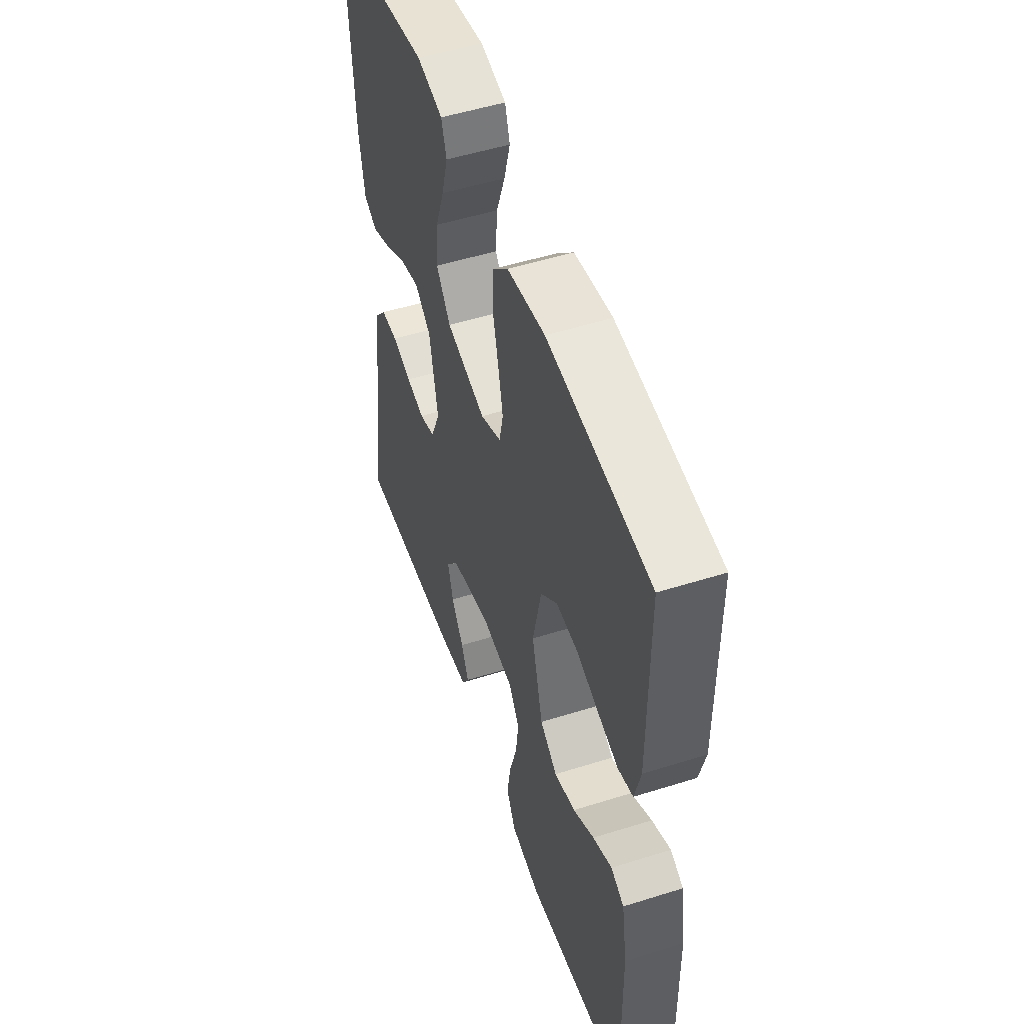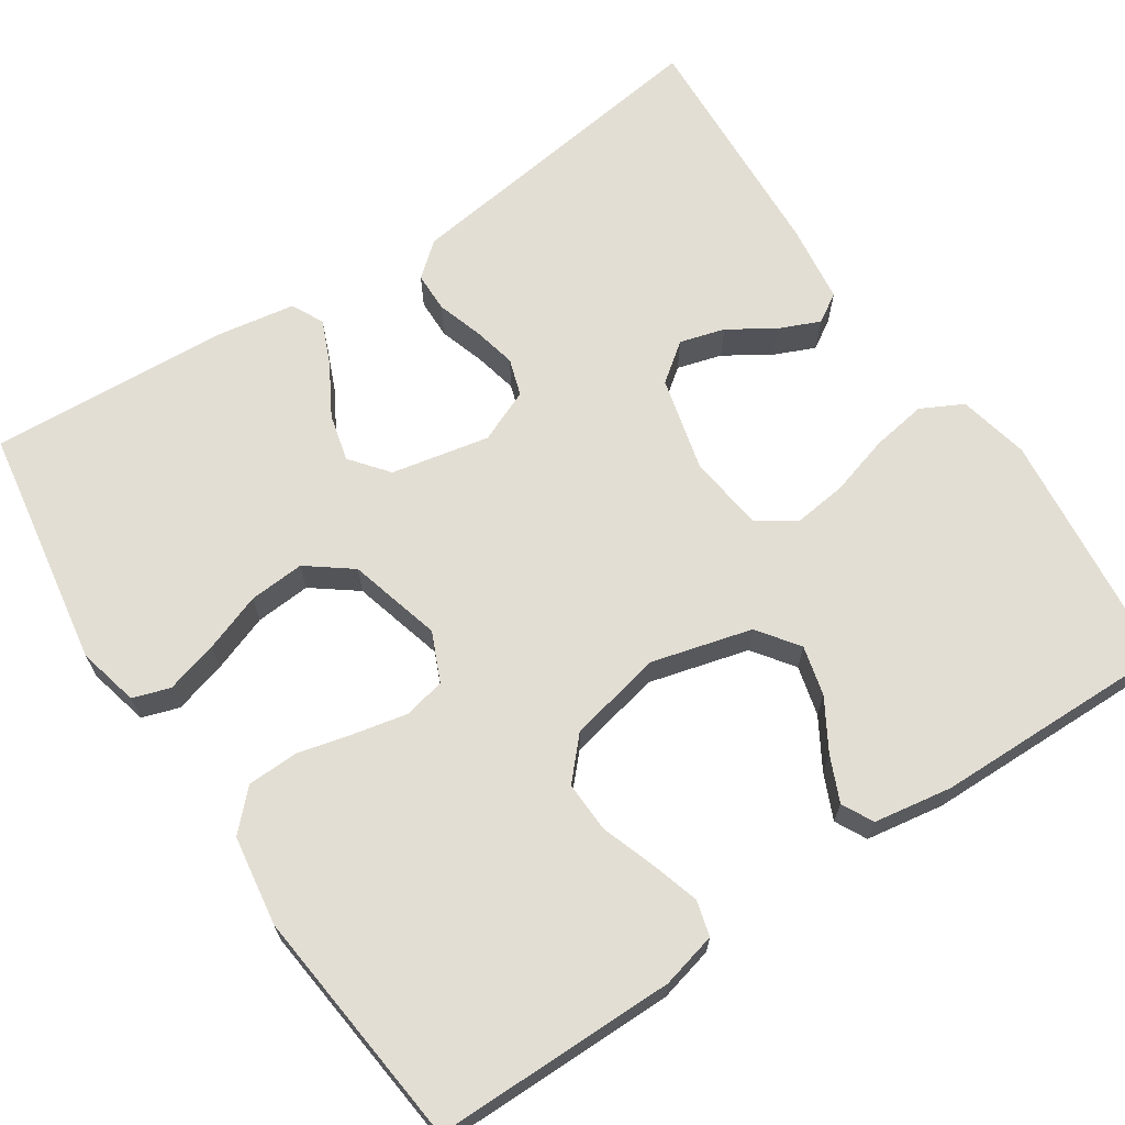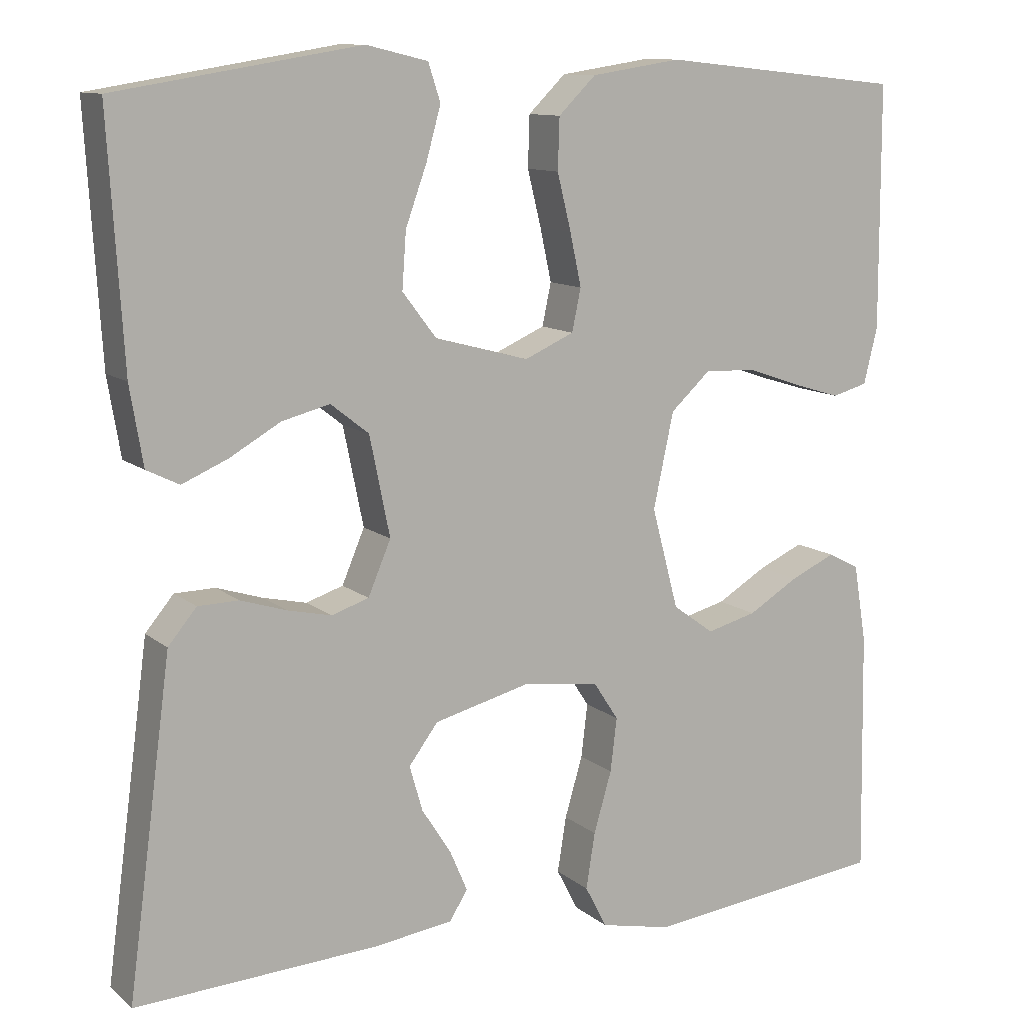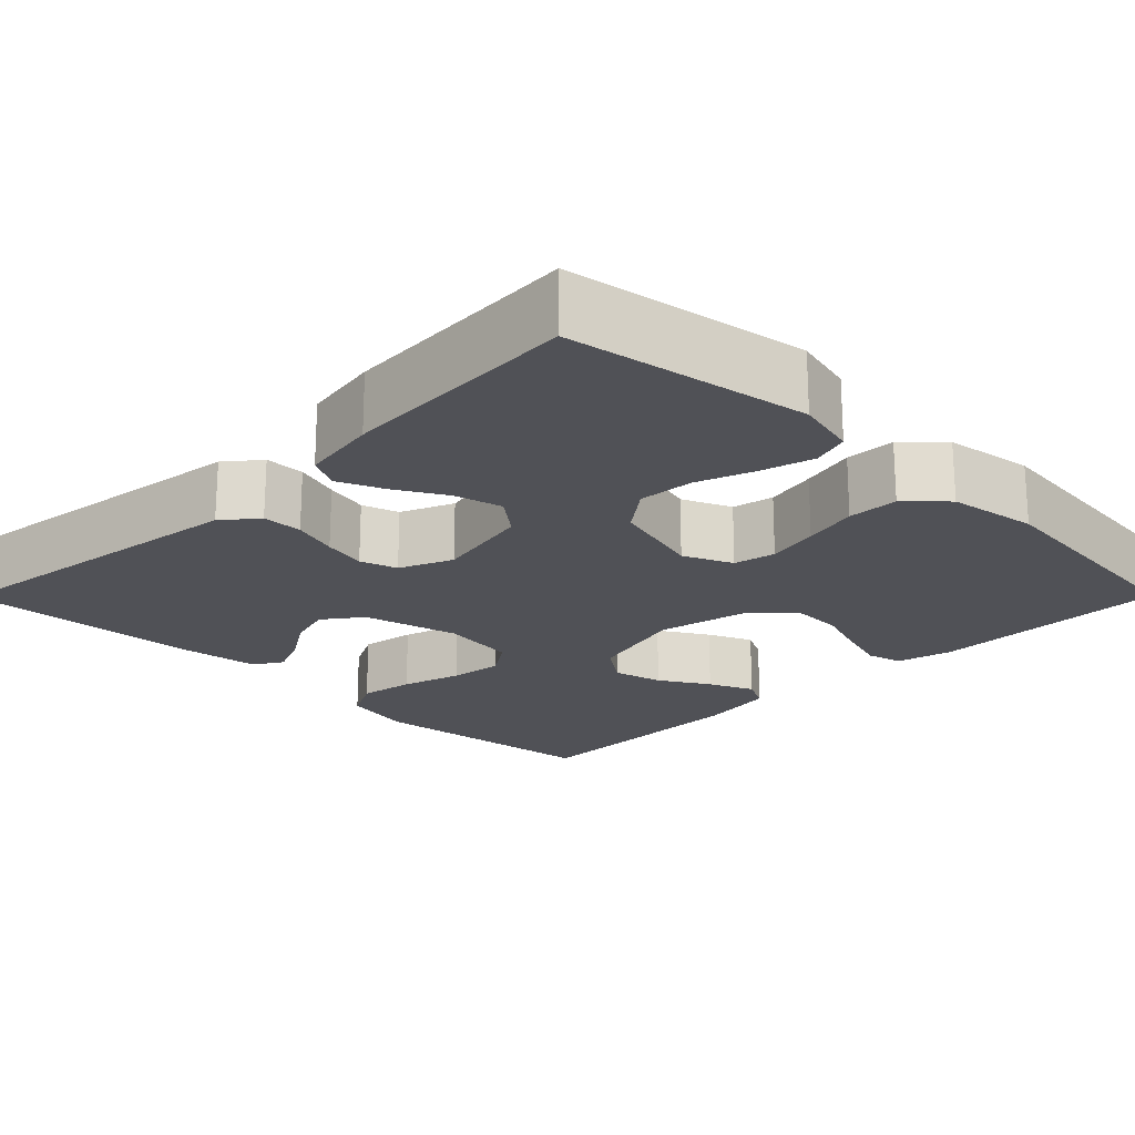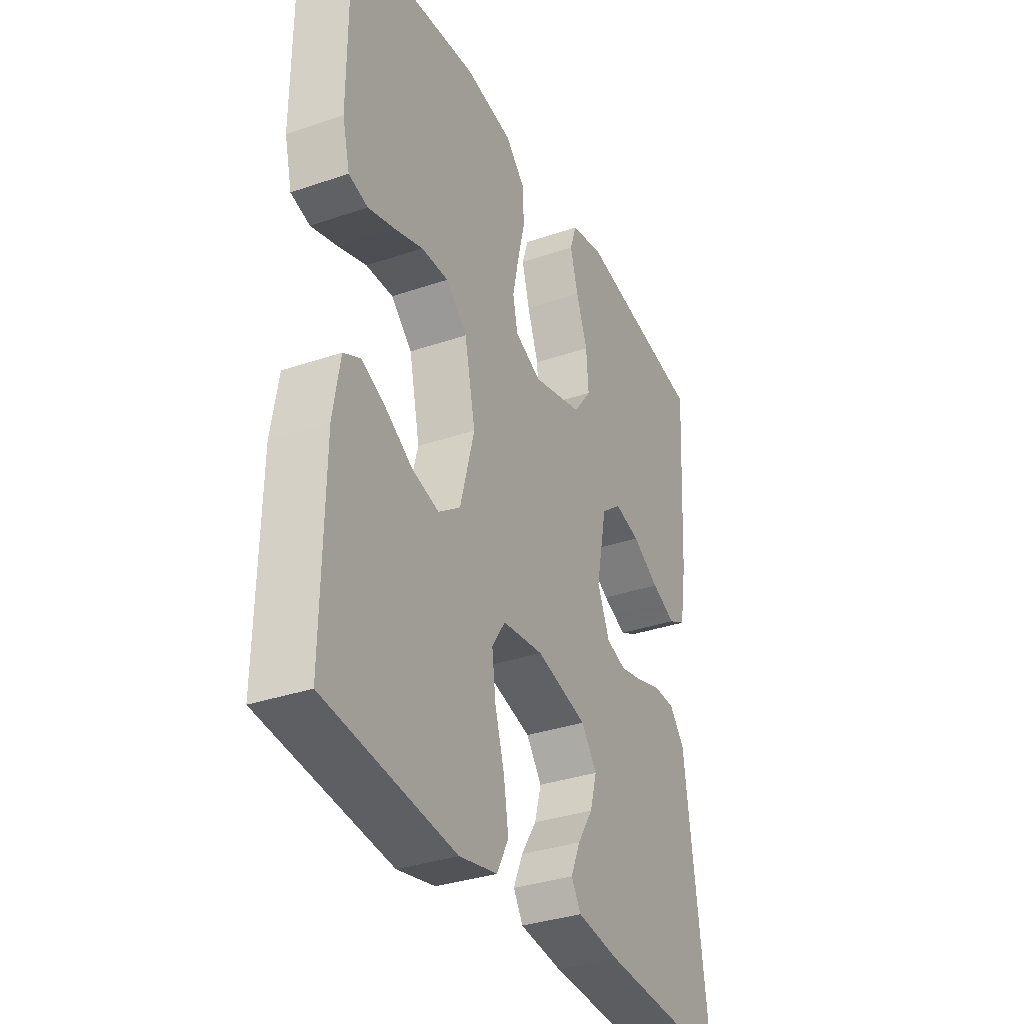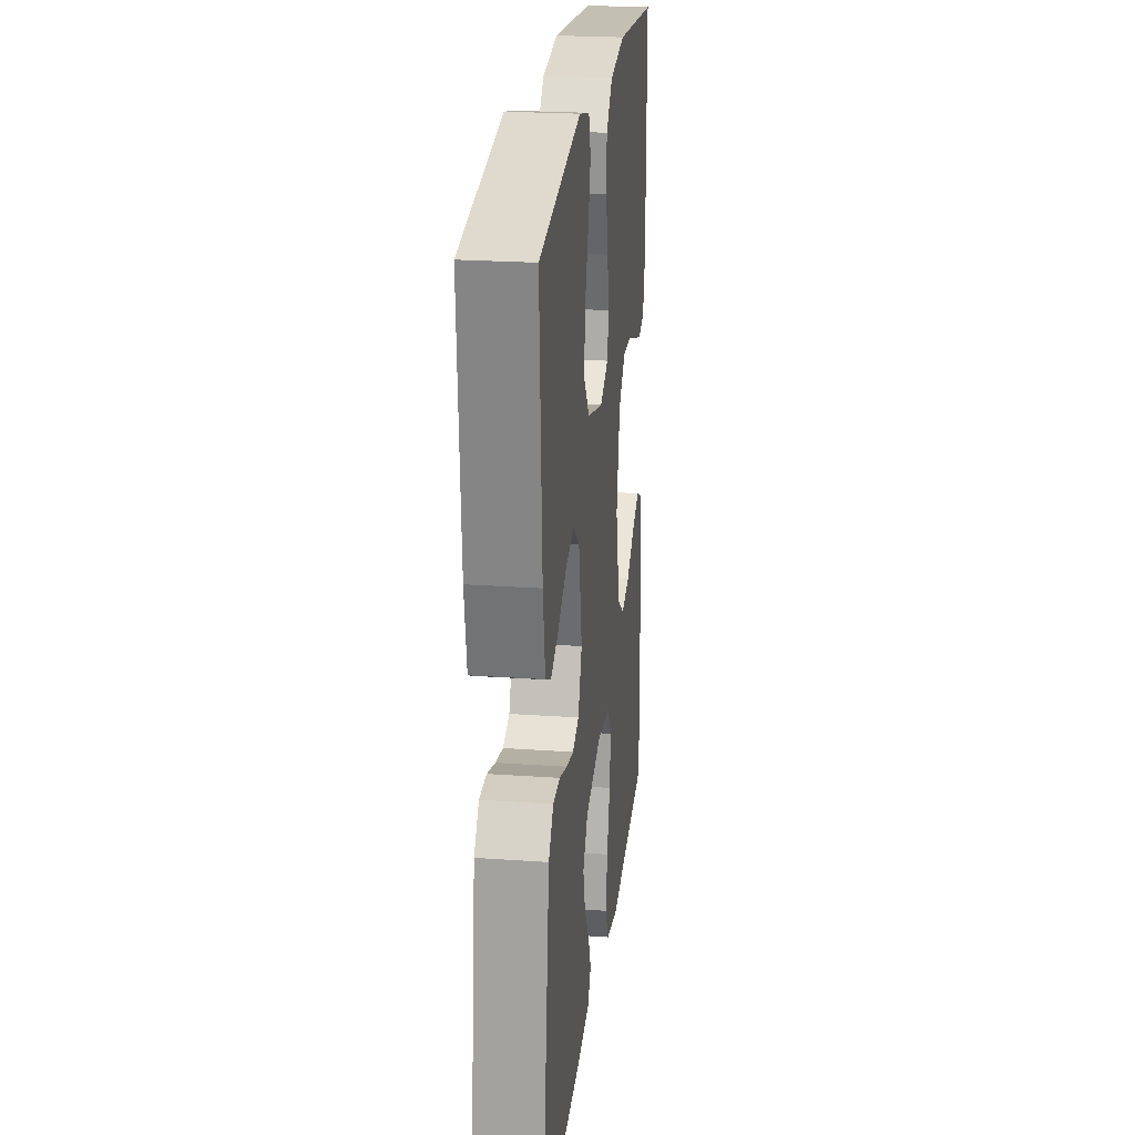
<metadata>
{"format":"obj","ext":"obj","renderer":"f3d","projection":"perspective","resolution":1024,"background":"white","views":[{"elev":51.5,"azim":71.1,"up":"+Z"},{"elev":67.2,"azim":56.3,"up":"+Y"},{"elev":11.2,"azim":-28.8,"up":"+Z"},{"elev":-20.5,"azim":-44.8,"up":"+Y"},{"elev":-34.0,"azim":114.9,"up":"+Z"},{"elev":23.7,"azim":-83.3,"up":"+Z"}]}
</metadata>
<code>
v -0.5 0.07 0.5
v -0.2 0.07 0.549
v -0.124 0.07 0.531
v -0.109 0.07 0.485
v -0.127 0.07 0.42
v -0.153 0.07 0.348
v -0.158 0.07 0.279
v -0.116 0.07 0.224
v 0 0.07 0.193
v 0.061 0.07 0.22
v 0.072 0.07 0.272
v 0.058 0.07 0.337
v 0.041 0.07 0.406
v 0.043 0.07 0.469
v 0.089 0.07 0.514
v 0.2 0.07 0.531
v 0.5 0.07 0.5
v 0.501 0.07 0.2
v 0.484 0.07 0.131
v 0.44 0.07 0.119
v 0.38 0.07 0.137
v 0.313 0.07 0.16
v 0.25 0.07 0.162
v 0.201 0.07 0.117
v 0.176 0.07 0
v 0.209 0.07 -0.124
v 0.26 0.07 -0.161
v 0.322 0.07 -0.145
v 0.384 0.07 -0.108
v 0.44 0.07 -0.083
v 0.479 0.07 -0.103
v 0.495 0.07 -0.2
v 0.5 0.07 -0.5
v 0.2 0.07 -0.534
v 0.112 0.07 -0.515
v 0.085 0.07 -0.463
v 0.096 0.07 -0.394
v 0.118 0.07 -0.319
v 0.126 0.07 -0.253
v 0.095 0.07 -0.206
v 0 0.07 -0.194
v -0.118 0.07 -0.224
v -0.154 0.07 -0.272
v -0.138 0.07 -0.328
v -0.102 0.07 -0.384
v -0.08 0.07 -0.435
v -0.102 0.07 -0.471
v -0.2 0.07 -0.484
v -0.5 0.07 -0.5
v -0.46 0.07 -0.2
v -0.446 0.07 -0.094
v -0.411 0.07 -0.052
v -0.361 0.07 -0.051
v -0.304 0.07 -0.069
v -0.25 0.07 -0.081
v -0.204 0.07 -0.066
v -0.176 0.07 0
v -0.201 0.07 0.122
v -0.248 0.07 0.159
v -0.307 0.07 0.144
v -0.37 0.07 0.108
v -0.426 0.07 0.084
v -0.466 0.07 0.104
v -0.482 0.07 0.2
v -0.5 0 0.5
v -0.2 0 0.549
v -0.124 0 0.531
v -0.109 0 0.485
v -0.127 0 0.42
v -0.153 0 0.348
v -0.158 0 0.279
v -0.116 0 0.224
v 0 0 0.193
v 0.061 0 0.22
v 0.072 0 0.272
v 0.058 0 0.337
v 0.041 0 0.406
v 0.043 0 0.469
v 0.089 0 0.514
v 0.2 0 0.531
v 0.5 0 0.5
v 0.501 0 0.2
v 0.484 0 0.131
v 0.44 0 0.119
v 0.38 0 0.137
v 0.313 0 0.16
v 0.25 0 0.162
v 0.201 0 0.117
v 0.176 0 0
v 0.209 0 -0.124
v 0.26 0 -0.161
v 0.322 0 -0.145
v 0.384 0 -0.108
v 0.44 0 -0.083
v 0.479 0 -0.103
v 0.495 0 -0.2
v 0.5 0 -0.5
v 0.2 0 -0.534
v 0.112 0 -0.515
v 0.085 0 -0.463
v 0.096 0 -0.394
v 0.118 0 -0.319
v 0.126 0 -0.253
v 0.095 0 -0.206
v 0 0 -0.194
v -0.118 0 -0.224
v -0.154 0 -0.272
v -0.138 0 -0.328
v -0.102 0 -0.384
v -0.08 0 -0.435
v -0.102 0 -0.471
v -0.2 0 -0.484
v -0.5 0 -0.5
v -0.46 0 -0.2
v -0.446 0 -0.094
v -0.411 0 -0.052
v -0.361 0 -0.051
v -0.304 0 -0.069
v -0.25 0 -0.081
v -0.204 0 -0.066
v -0.176 0 0
v -0.201 0 0.122
v -0.248 0 0.159
v -0.307 0 0.144
v -0.37 0 0.108
v -0.426 0 0.084
v -0.466 0 0.104
v -0.482 0 0.2
f 60 61 62 63
f 59 60 63 64
f 51 52 53 54
f 50 51 54 55
f 49 50 55 56
f 44 45 46 47
f 43 44 47 48
f 35 36 37 38
f 35 38 39
f 34 35 39
f 33 34 39
f 32 33 39 40
f 28 29 30 31
f 28 31 32 40
f 19 20 21 22
f 17 18 19 22
f 17 22 23
f 16 17 23 24
f 12 13 14 15
f 11 12 15 16
f 10 11 16 24
f 3 4 5 6
f 1 2 3 6
f 59 64 1 6
f 58 59 6 7
f 57 58 7 8
f 43 48 49 56
f 42 43 56 57
f 41 42 57 8
f 27 28 40
f 26 27 40 41
f 25 26 41 8
f 9 10 24 25
f 8 9 25
f 127 126 125 124
f 128 127 124 123
f 118 117 116 115
f 119 118 115 114
f 120 119 114 113
f 111 110 109 108
f 112 111 108 107
f 102 101 100 99
f 103 102 99
f 103 99 98
f 103 98 97
f 104 103 97 96
f 95 94 93 92
f 104 96 95 92
f 86 85 84 83
f 86 83 82 81
f 87 86 81
f 88 87 81 80
f 79 78 77 76
f 80 79 76 75
f 88 80 75 74
f 70 69 68 67
f 70 67 66 65
f 70 65 128 123
f 71 70 123 122
f 72 71 122 121
f 120 113 112 107
f 121 120 107 106
f 72 121 106 105
f 104 92 91
f 105 104 91 90
f 72 105 90 89
f 89 88 74 73
f 89 73 72
f 1 65 66 2
f 2 66 67 3
f 3 67 68 4
f 4 68 69 5
f 5 69 70 6
f 6 70 71 7
f 7 71 72 8
f 8 72 73 9
f 9 73 74 10
f 10 74 75 11
f 11 75 76 12
f 12 76 77 13
f 13 77 78 14
f 14 78 79 15
f 15 79 80 16
f 16 80 81 17
f 17 81 82 18
f 18 82 83 19
f 19 83 84 20
f 20 84 85 21
f 21 85 86 22
f 22 86 87 23
f 23 87 88 24
f 24 88 89 25
f 25 89 90 26
f 26 90 91 27
f 27 91 92 28
f 28 92 93 29
f 29 93 94 30
f 30 94 95 31
f 31 95 96 32
f 32 96 97 33
f 33 97 98 34
f 34 98 99 35
f 35 99 100 36
f 36 100 101 37
f 37 101 102 38
f 38 102 103 39
f 39 103 104 40
f 40 104 105 41
f 41 105 106 42
f 42 106 107 43
f 43 107 108 44
f 44 108 109 45
f 45 109 110 46
f 46 110 111 47
f 47 111 112 48
f 48 112 113 49
f 49 113 114 50
f 50 114 115 51
f 51 115 116 52
f 52 116 117 53
f 53 117 118 54
f 54 118 119 55
f 55 119 120 56
f 56 120 121 57
f 57 121 122 58
f 58 122 123 59
f 59 123 124 60
f 60 124 125 61
f 61 125 126 62
f 62 126 127 63
f 63 127 128 64
f 64 128 65 1

</code>
